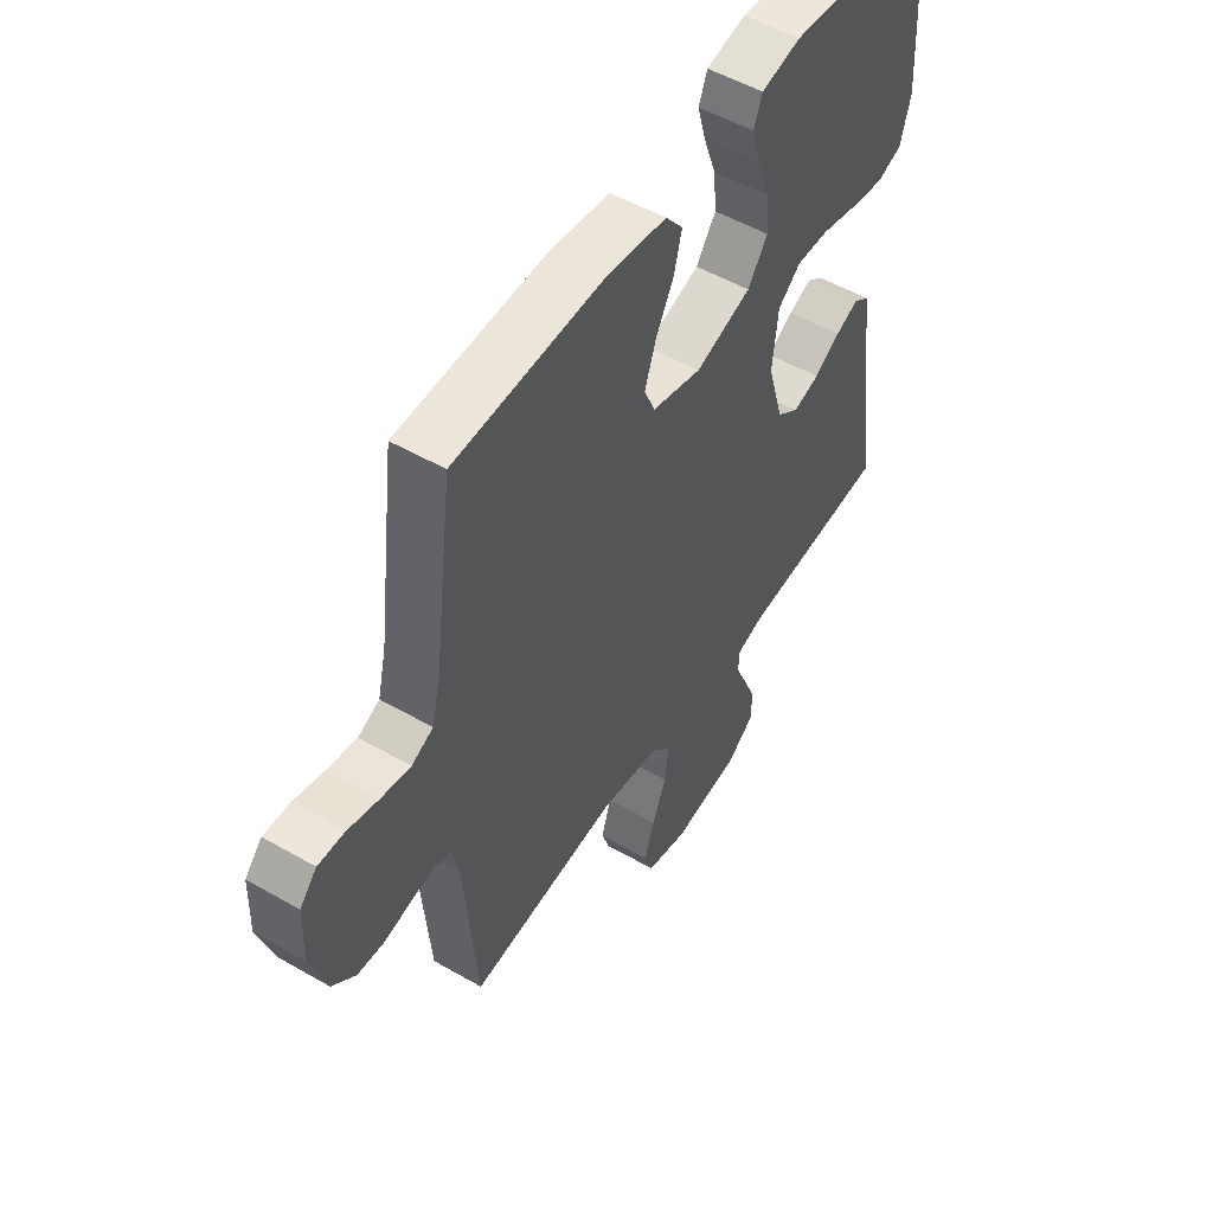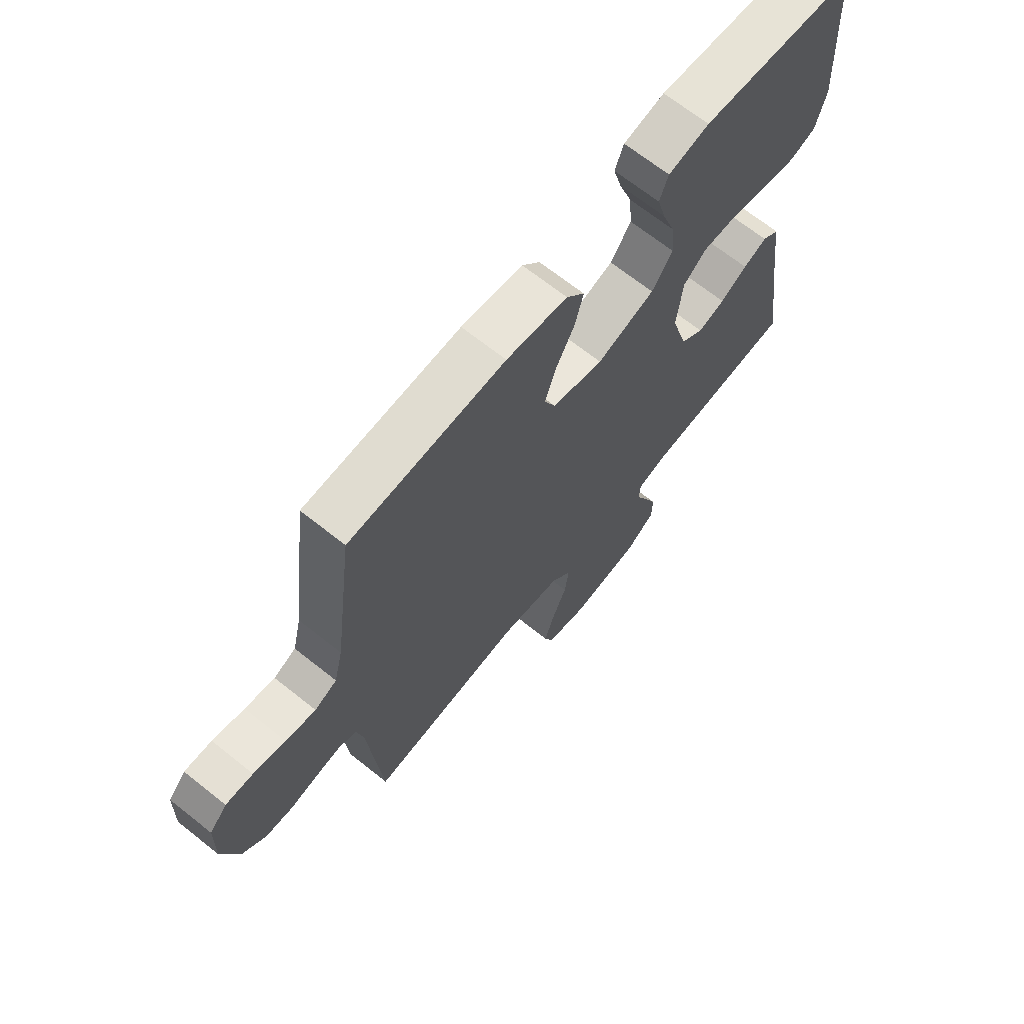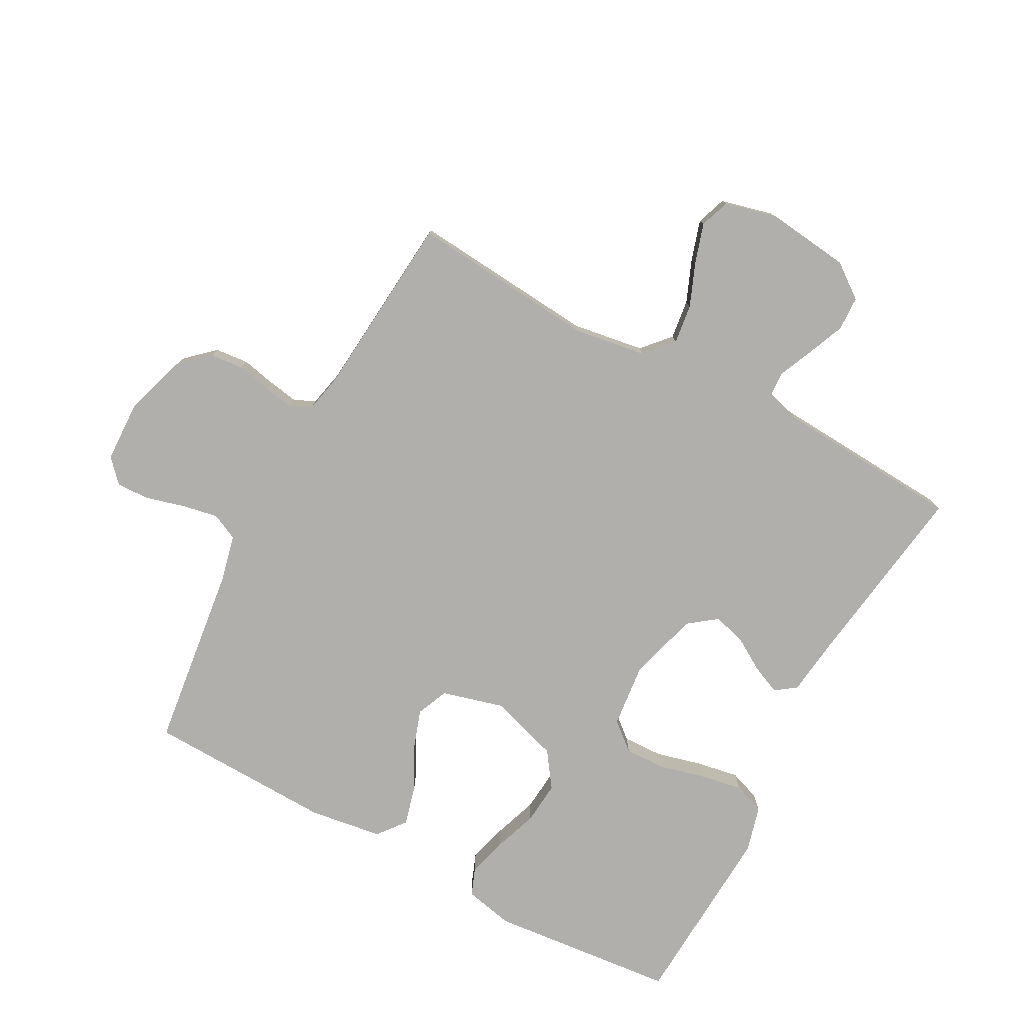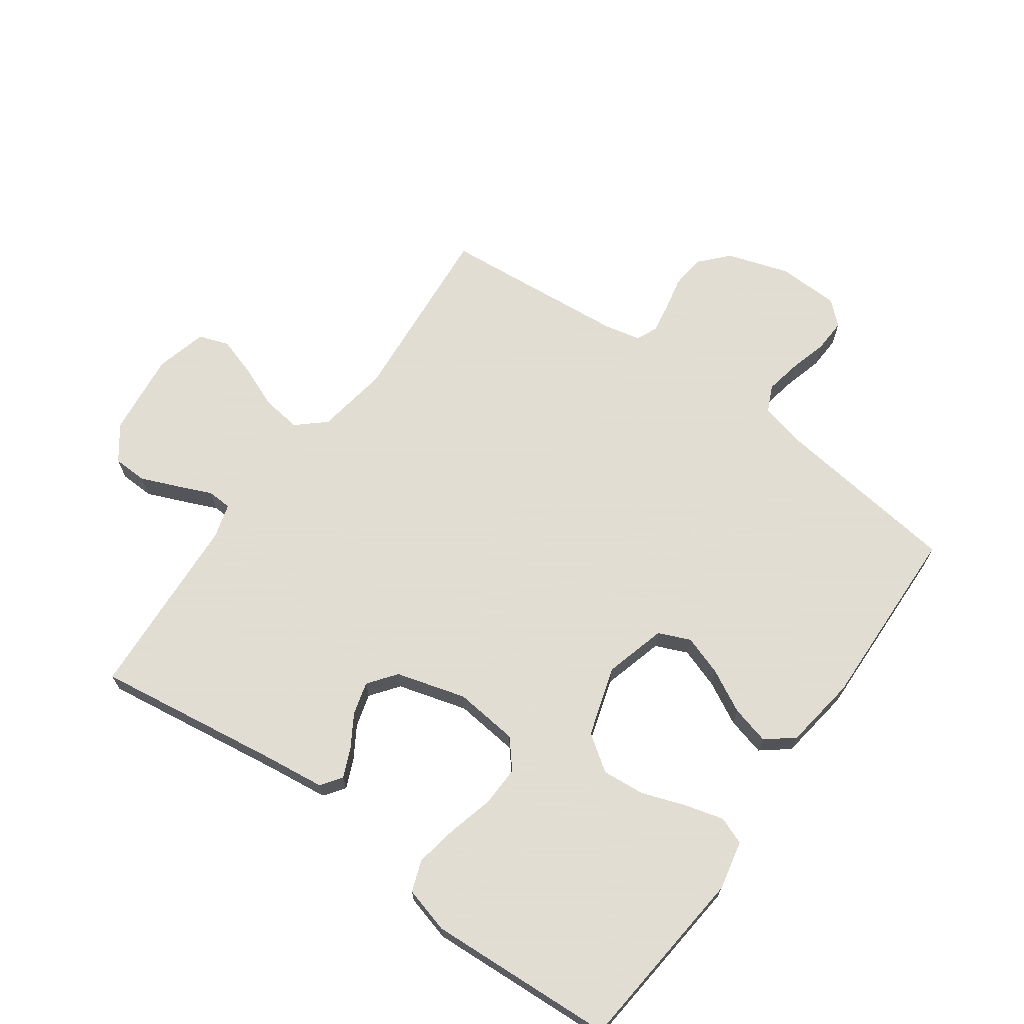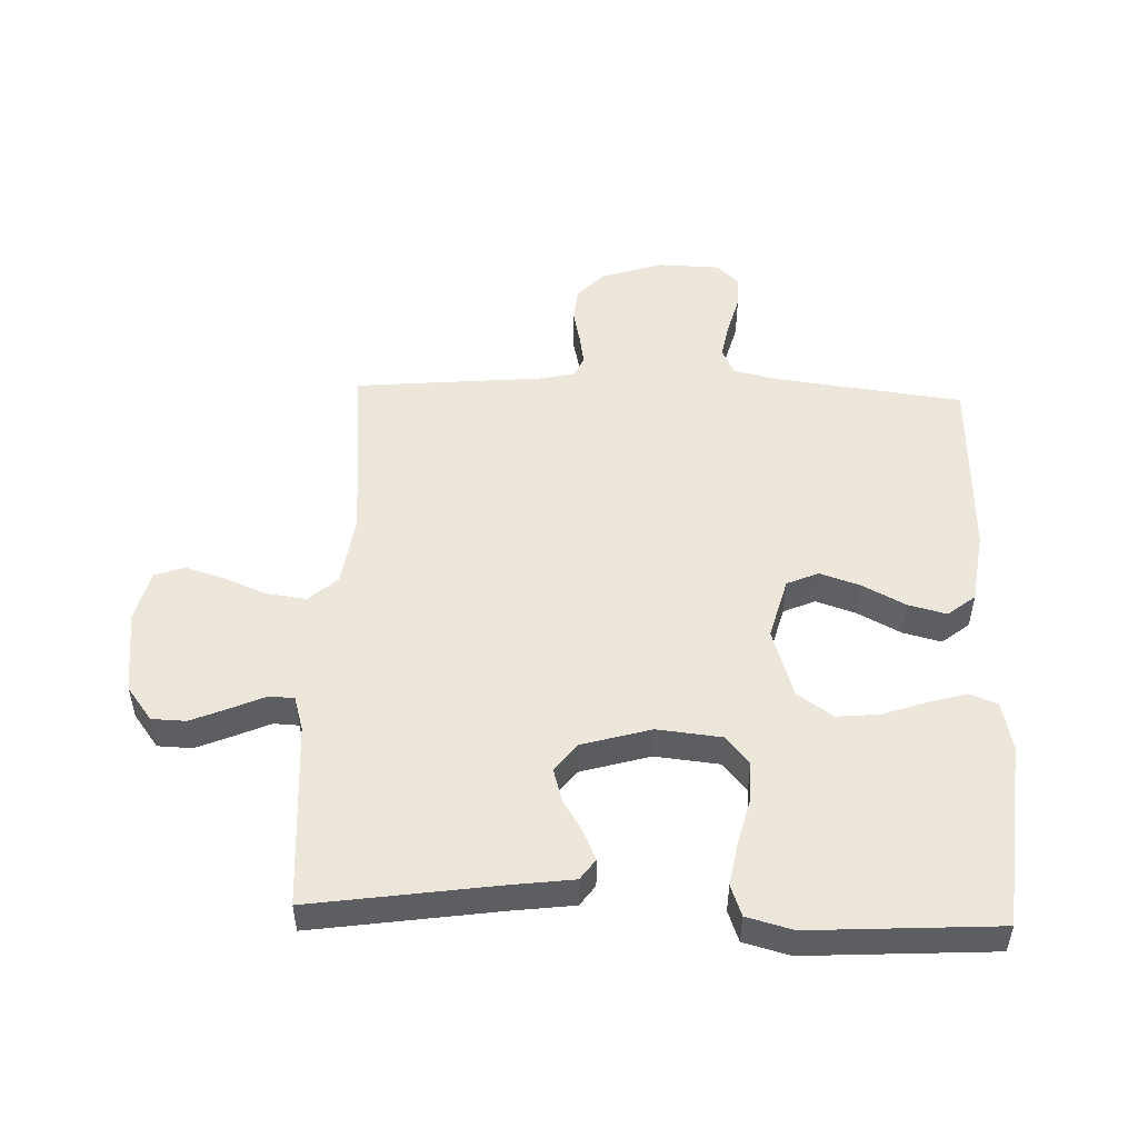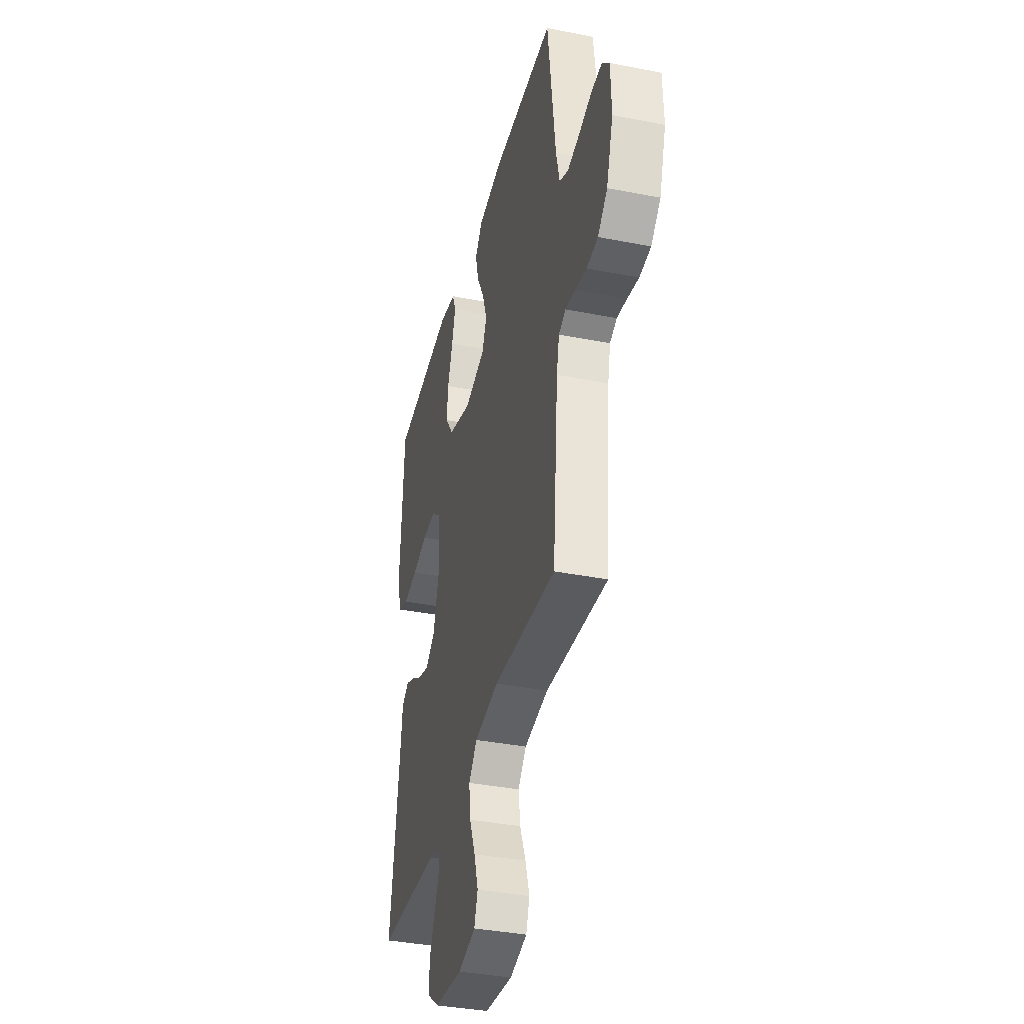
<metadata>
{"format":"obj","ext":"obj","renderer":"f3d","projection":"perspective","resolution":1024,"background":"white","views":[{"elev":52.4,"azim":121.8,"up":"+Z"},{"elev":68.0,"azim":128.6,"up":"+Z"},{"elev":-78.1,"azim":151.7,"up":"+Y"},{"elev":68.1,"azim":-54.3,"up":"+Y"},{"elev":50.7,"azim":-88.1,"up":"+Y"},{"elev":-37.5,"azim":75.9,"up":"+Z"}]}
</metadata>
<code>
v 0.5 0.07 0.5
v 0.538 0.07 0.2
v 0.555 0.07 0.127
v 0.598 0.07 0.107
v 0.656 0.07 0.118
v 0.718 0.07 0.135
v 0.771 0.07 0.137
v 0.805 0.07 0.1
v 0.808 0.07 0
v 0.776 0.07 -0.099
v 0.73 0.07 -0.141
v 0.676 0.07 -0.146
v 0.621 0.07 -0.134
v 0.573 0.07 -0.126
v 0.539 0.07 -0.141
v 0.526 0.07 -0.2
v 0.5 0.07 -0.5
v 0.2 0.07 -0.474
v 0.084 0.07 -0.492
v 0.044 0.07 -0.537
v 0.052 0.07 -0.6
v 0.08 0.07 -0.669
v 0.1 0.07 -0.733
v 0.083 0.07 -0.781
v 0 0.07 -0.802
v -0.135 0.07 -0.786
v -0.19 0.07 -0.745
v -0.192 0.07 -0.69
v -0.167 0.07 -0.63
v -0.143 0.07 -0.575
v -0.145 0.07 -0.535
v -0.2 0.07 -0.519
v -0.5 0.07 -0.5
v -0.457 0.07 -0.2
v -0.445 0.07 -0.103
v -0.412 0.07 -0.079
v -0.366 0.07 -0.099
v -0.314 0.07 -0.131
v -0.261 0.07 -0.146
v -0.216 0.07 -0.112
v -0.184 0.07 0
v -0.195 0.07 0.103
v -0.24 0.07 0.141
v -0.305 0.07 0.139
v -0.379 0.07 0.12
v -0.447 0.07 0.108
v -0.497 0.07 0.126
v -0.517 0.07 0.2
v -0.5 0.07 0.5
v -0.2 0.07 0.529
v -0.121 0.07 0.512
v -0.104 0.07 0.468
v -0.121 0.07 0.406
v -0.146 0.07 0.335
v -0.152 0.07 0.267
v -0.112 0.07 0.21
v 0 0.07 0.175
v 0.099 0.07 0.202
v 0.121 0.07 0.253
v 0.099 0.07 0.318
v 0.063 0.07 0.386
v 0.047 0.07 0.448
v 0.082 0.07 0.492
v 0.2 0.07 0.509
v 0.5 0 0.5
v 0.538 0 0.2
v 0.555 0 0.127
v 0.598 0 0.107
v 0.656 0 0.118
v 0.718 0 0.135
v 0.771 0 0.137
v 0.805 0 0.1
v 0.808 0 0
v 0.776 0 -0.099
v 0.73 0 -0.141
v 0.676 0 -0.146
v 0.621 0 -0.134
v 0.573 0 -0.126
v 0.539 0 -0.141
v 0.526 0 -0.2
v 0.5 0 -0.5
v 0.2 0 -0.474
v 0.084 0 -0.492
v 0.044 0 -0.537
v 0.052 0 -0.6
v 0.08 0 -0.669
v 0.1 0 -0.733
v 0.083 0 -0.781
v 0 0 -0.802
v -0.135 0 -0.786
v -0.19 0 -0.745
v -0.192 0 -0.69
v -0.167 0 -0.63
v -0.143 0 -0.575
v -0.145 0 -0.535
v -0.2 0 -0.519
v -0.5 0 -0.5
v -0.457 0 -0.2
v -0.445 0 -0.103
v -0.412 0 -0.079
v -0.366 0 -0.099
v -0.314 0 -0.131
v -0.261 0 -0.146
v -0.216 0 -0.112
v -0.184 0 0
v -0.195 0 0.103
v -0.24 0 0.141
v -0.305 0 0.139
v -0.379 0 0.12
v -0.447 0 0.108
v -0.497 0 0.126
v -0.517 0 0.2
v -0.5 0 0.5
v -0.2 0 0.529
v -0.121 0 0.512
v -0.104 0 0.468
v -0.121 0 0.406
v -0.146 0 0.335
v -0.152 0 0.267
v -0.112 0 0.21
v 0 0 0.175
v 0.099 0 0.202
v 0.121 0 0.253
v 0.099 0 0.318
v 0.063 0 0.386
v 0.047 0 0.448
v 0.082 0 0.492
v 0.2 0 0.509
f 63 64 1 2
f 60 61 62 63
f 59 60 63 2
f 58 59 2 3
f 57 58 3 4
f 51 52 53 54
f 49 50 51 54
f 49 54 55
f 48 49 55 56
f 44 45 46 47
f 44 47 48 56
f 35 36 37 38
f 34 35 38 39
f 32 33 34 39
f 31 32 39 40
f 27 28 29 30
f 25 26 27 30
f 25 30 31
f 21 22 23 24
f 21 24 25 31
f 16 17 18
f 15 16 18 19
f 10 11 12 13
f 10 13 14
f 9 10 14
f 8 9 14 15
f 5 6 7 8
f 4 5 8 15
f 43 44 56 57
f 42 43 57 4
f 41 42 4 15
f 40 41 15 19
f 20 21 31 40
f 19 20 40
f 66 65 128 127
f 127 126 125 124
f 66 127 124 123
f 67 66 123 122
f 68 67 122 121
f 118 117 116 115
f 118 115 114 113
f 119 118 113
f 120 119 113 112
f 111 110 109 108
f 120 112 111 108
f 102 101 100 99
f 103 102 99 98
f 103 98 97 96
f 104 103 96 95
f 94 93 92 91
f 94 91 90 89
f 95 94 89
f 88 87 86 85
f 95 89 88 85
f 82 81 80
f 83 82 80 79
f 77 76 75 74
f 78 77 74
f 78 74 73
f 79 78 73 72
f 72 71 70 69
f 79 72 69 68
f 121 120 108 107
f 68 121 107 106
f 79 68 106 105
f 83 79 105 104
f 104 95 85 84
f 104 84 83
f 1 65 66 2
f 2 66 67 3
f 3 67 68 4
f 4 68 69 5
f 5 69 70 6
f 6 70 71 7
f 7 71 72 8
f 8 72 73 9
f 9 73 74 10
f 10 74 75 11
f 11 75 76 12
f 12 76 77 13
f 13 77 78 14
f 14 78 79 15
f 15 79 80 16
f 16 80 81 17
f 17 81 82 18
f 18 82 83 19
f 19 83 84 20
f 20 84 85 21
f 21 85 86 22
f 22 86 87 23
f 23 87 88 24
f 24 88 89 25
f 25 89 90 26
f 26 90 91 27
f 27 91 92 28
f 28 92 93 29
f 29 93 94 30
f 30 94 95 31
f 31 95 96 32
f 32 96 97 33
f 33 97 98 34
f 34 98 99 35
f 35 99 100 36
f 36 100 101 37
f 37 101 102 38
f 38 102 103 39
f 39 103 104 40
f 40 104 105 41
f 41 105 106 42
f 42 106 107 43
f 43 107 108 44
f 44 108 109 45
f 45 109 110 46
f 46 110 111 47
f 47 111 112 48
f 48 112 113 49
f 49 113 114 50
f 50 114 115 51
f 51 115 116 52
f 52 116 117 53
f 53 117 118 54
f 54 118 119 55
f 55 119 120 56
f 56 120 121 57
f 57 121 122 58
f 58 122 123 59
f 59 123 124 60
f 60 124 125 61
f 61 125 126 62
f 62 126 127 63
f 63 127 128 64
f 64 128 65 1

</code>
